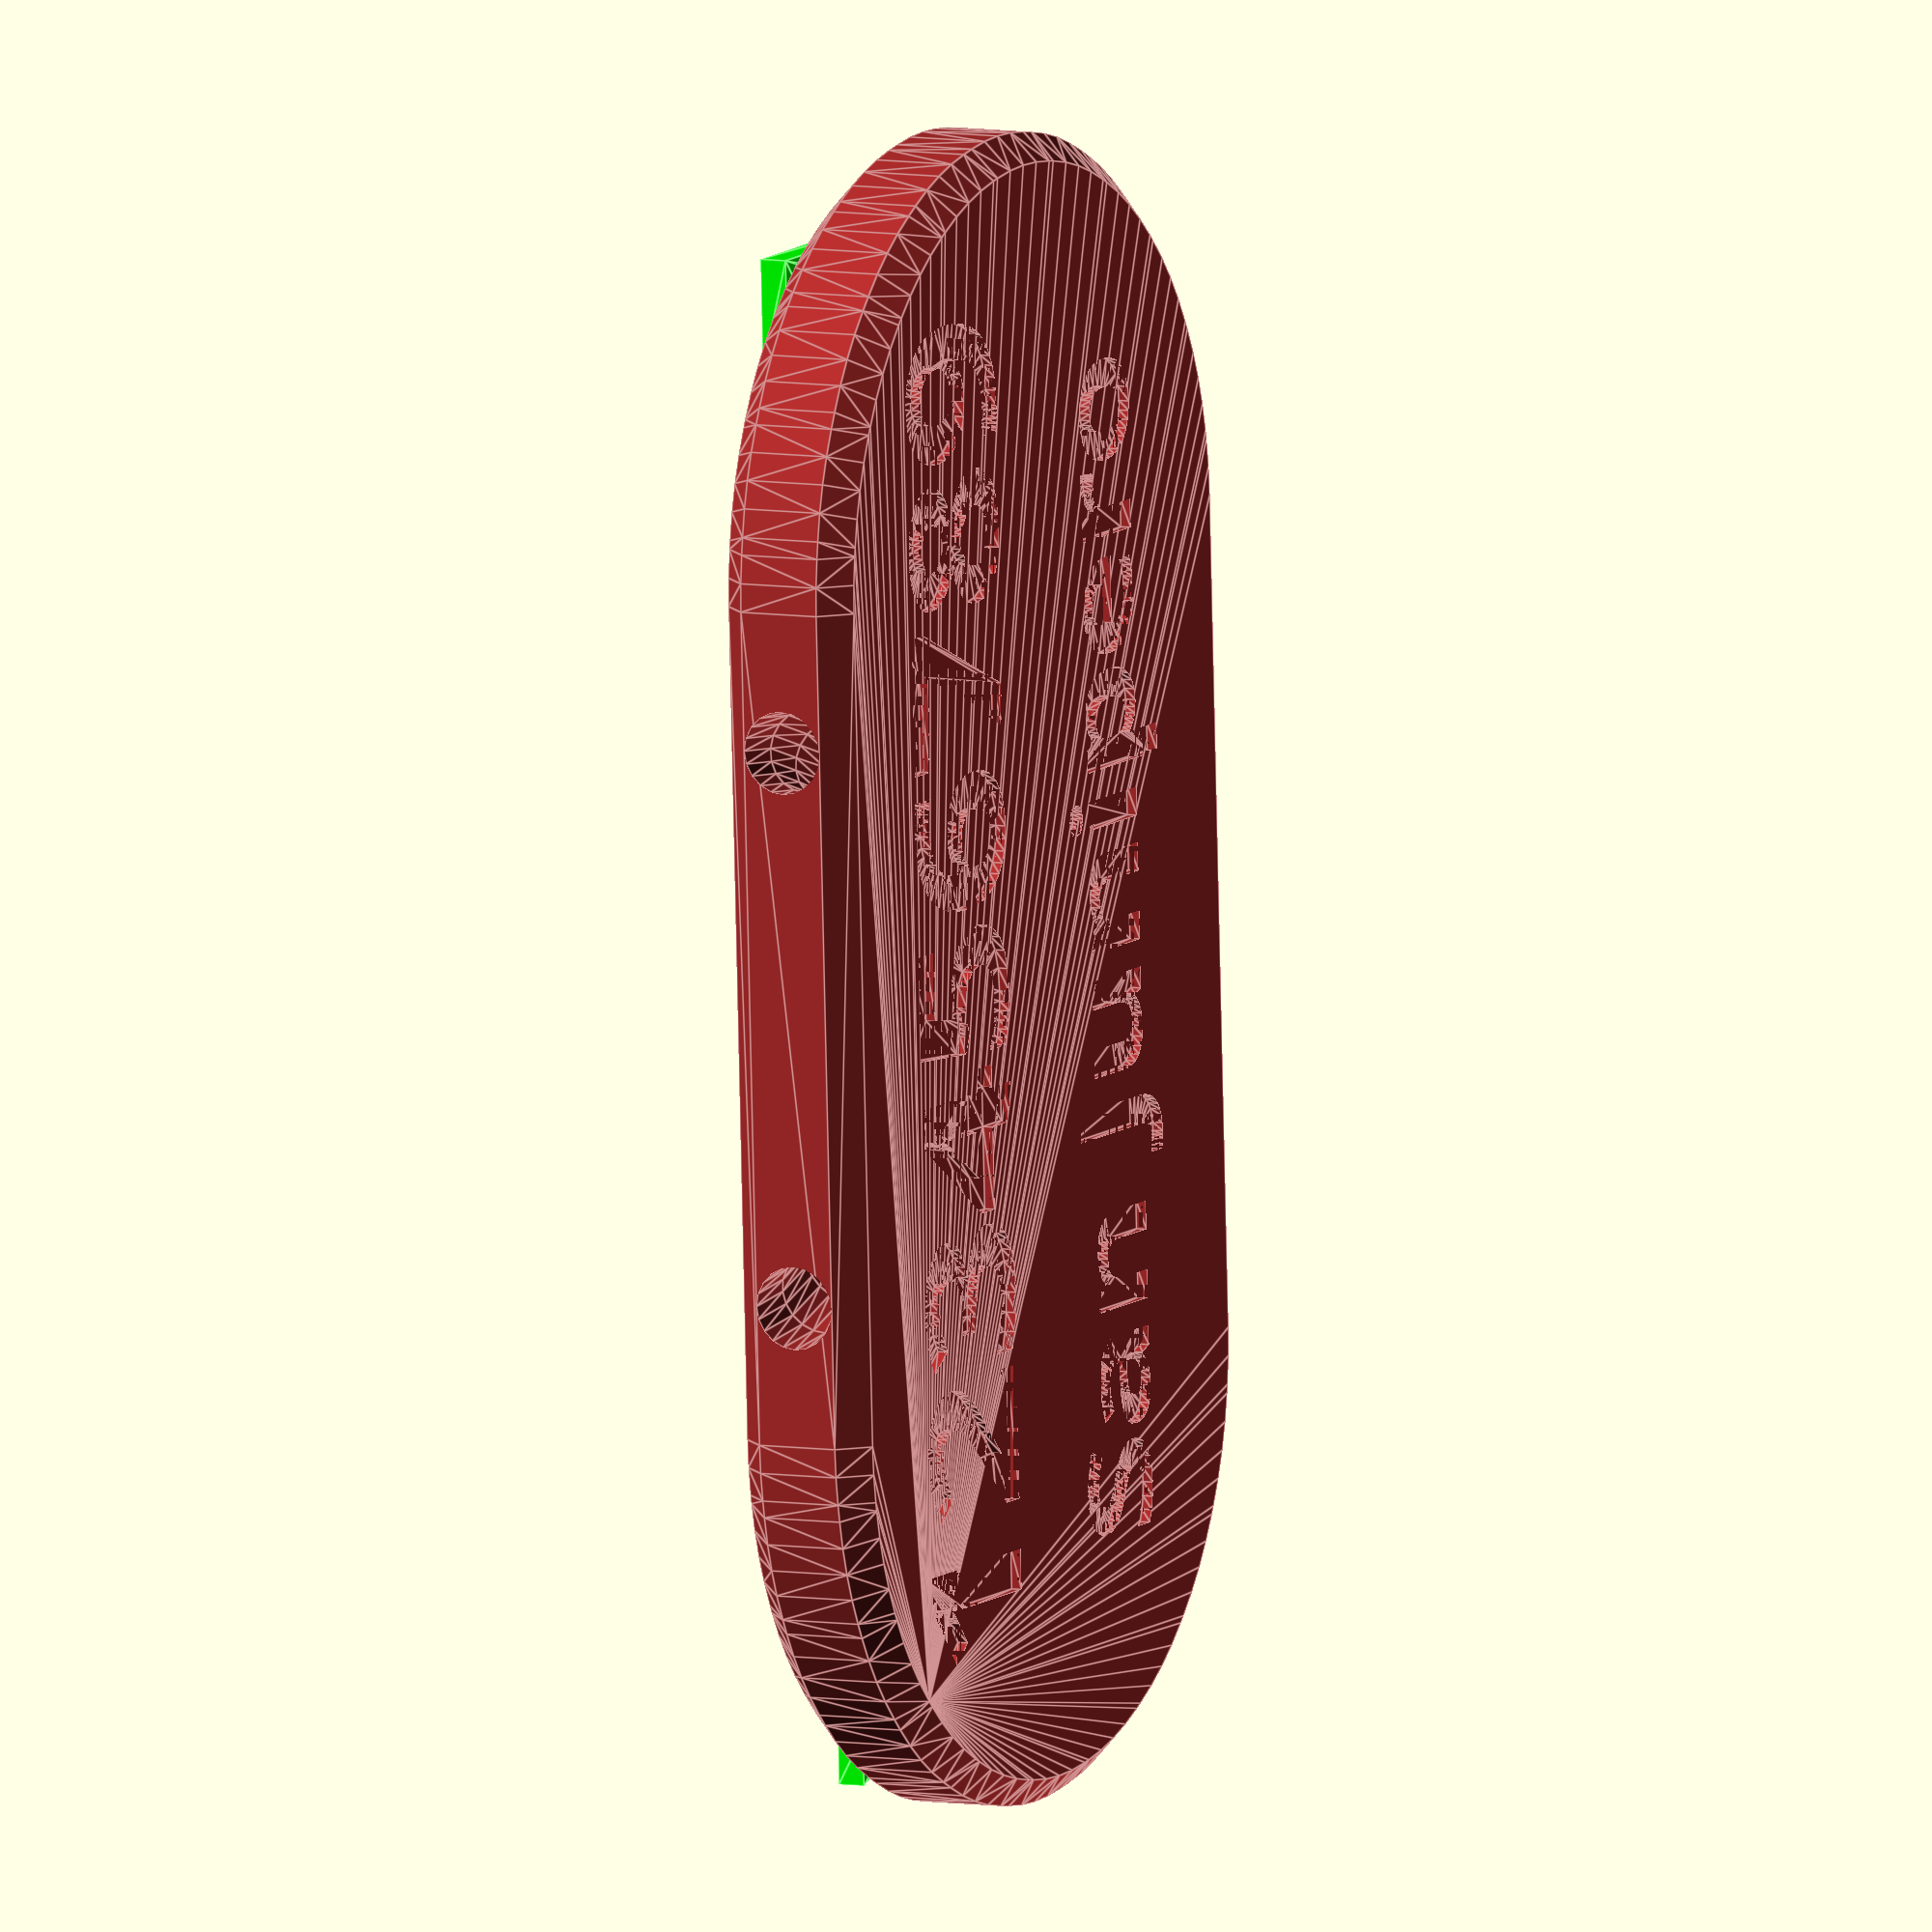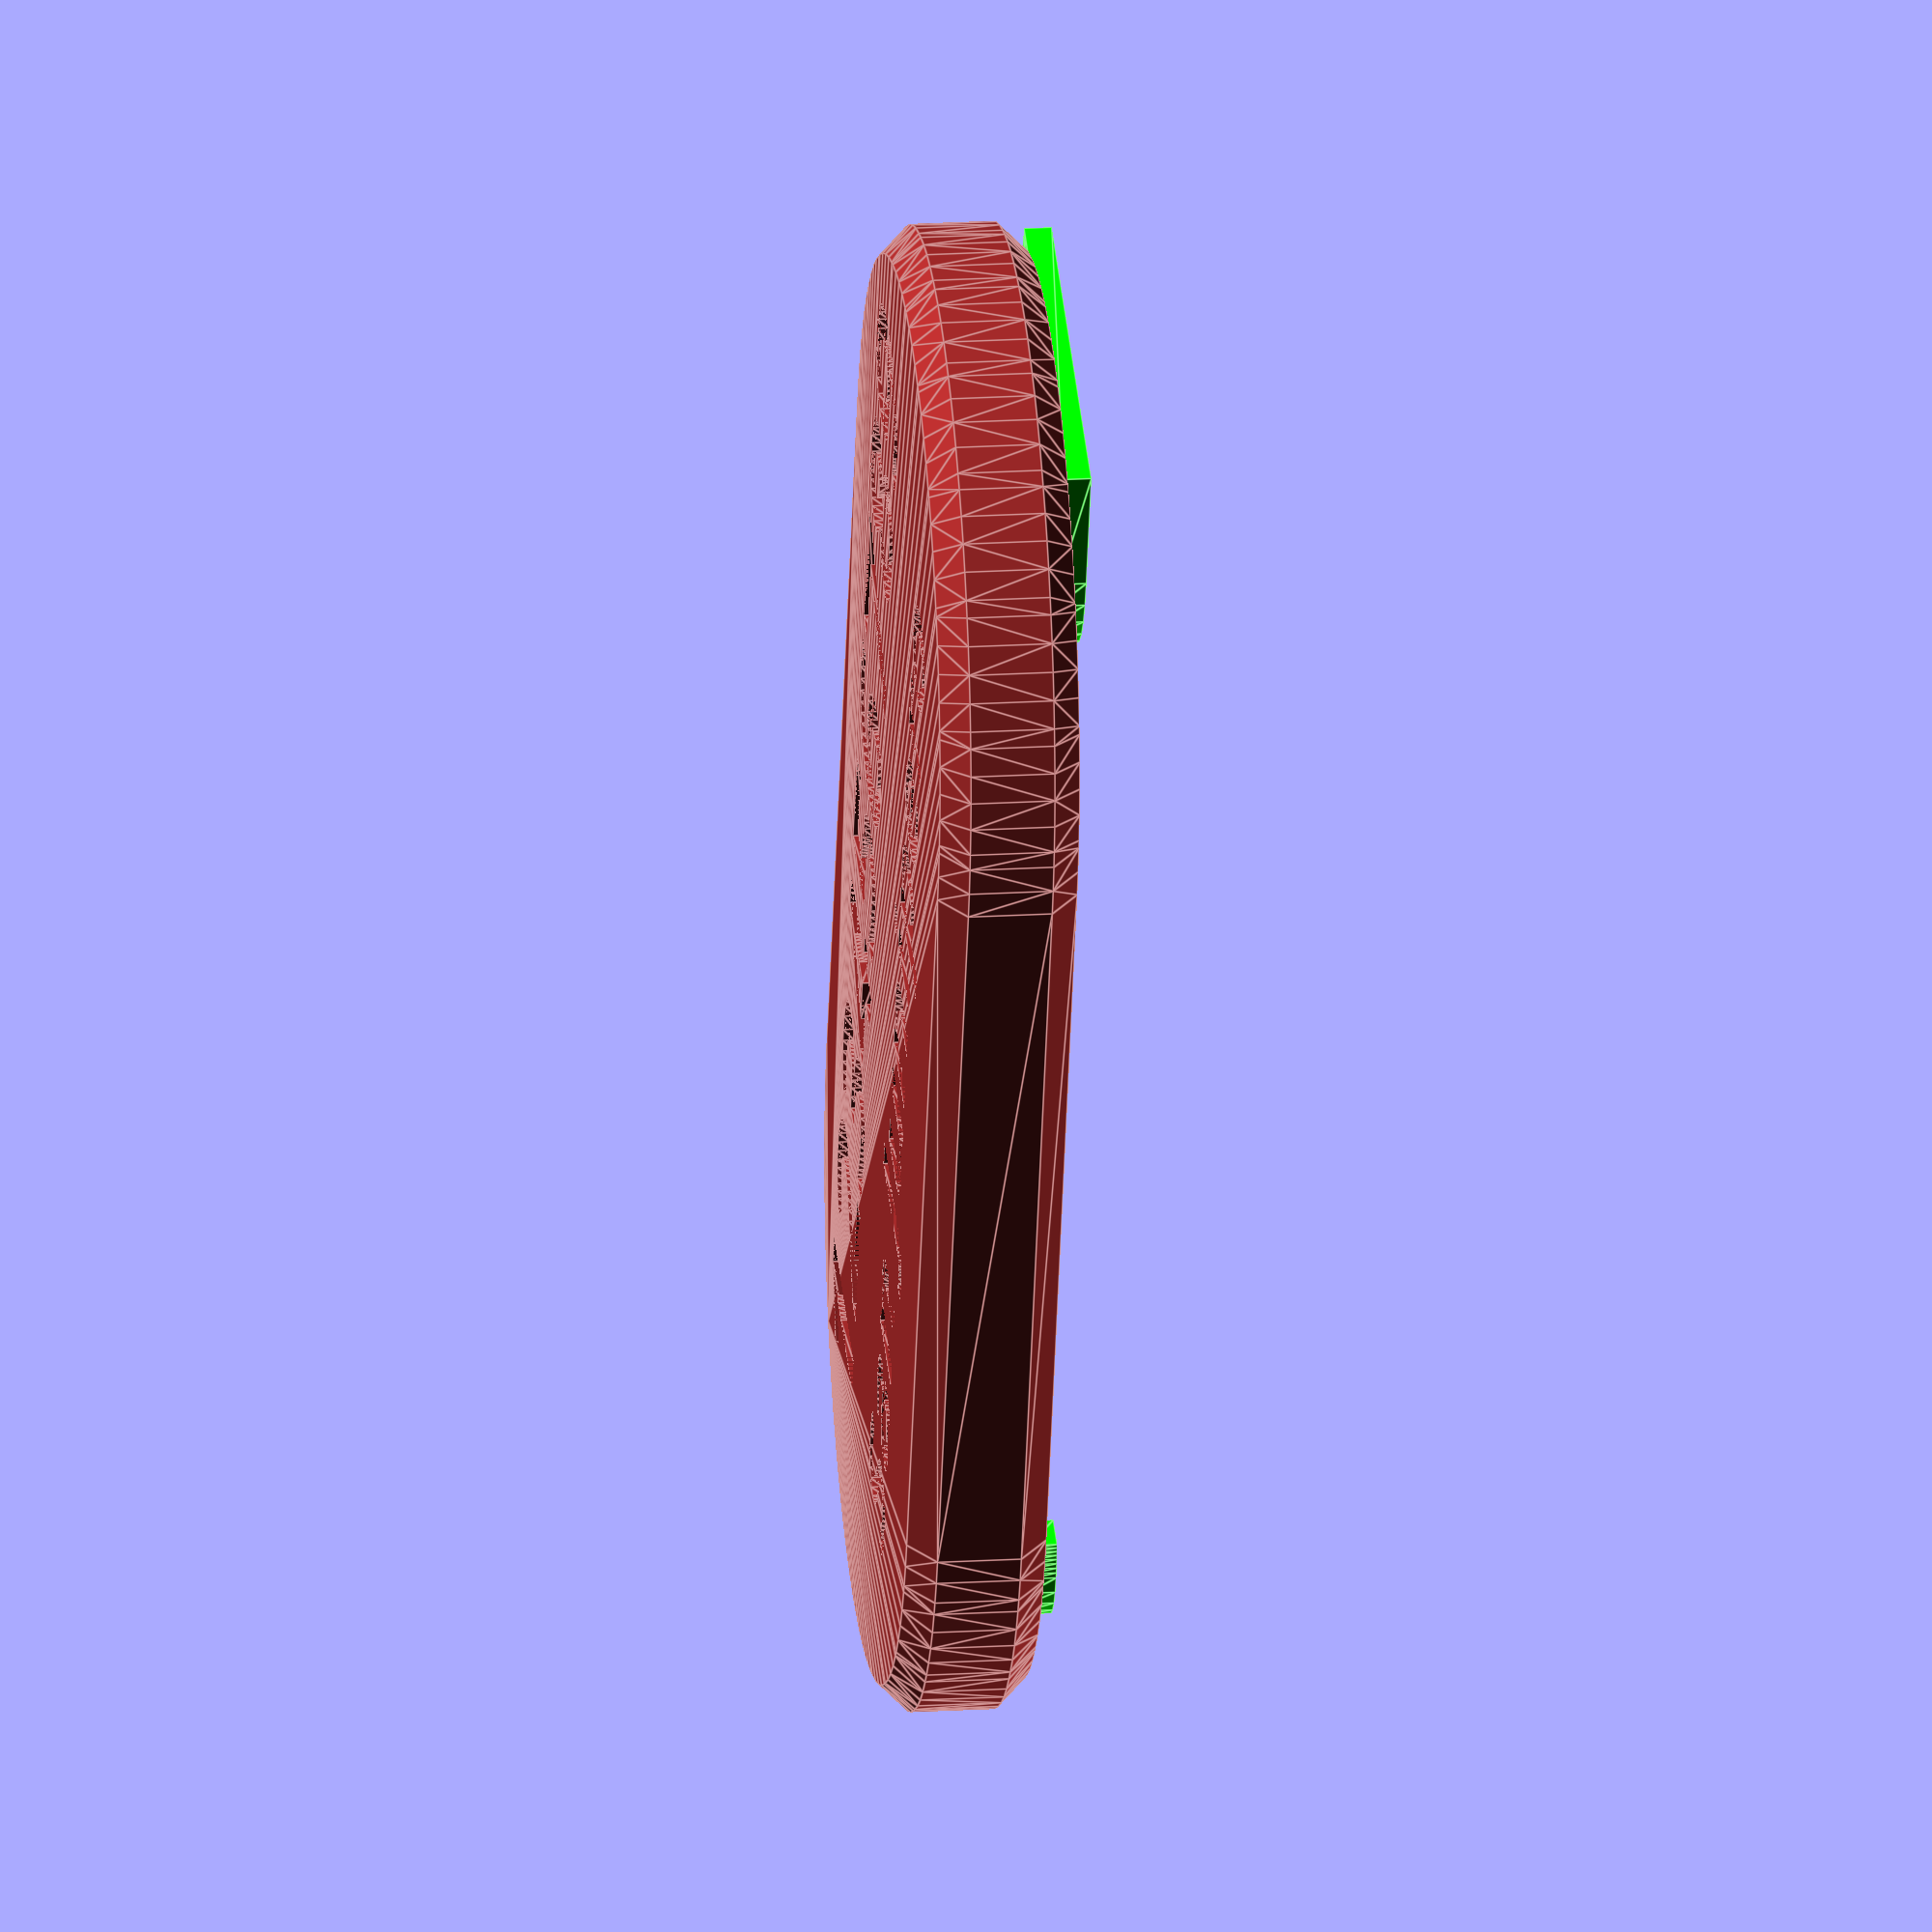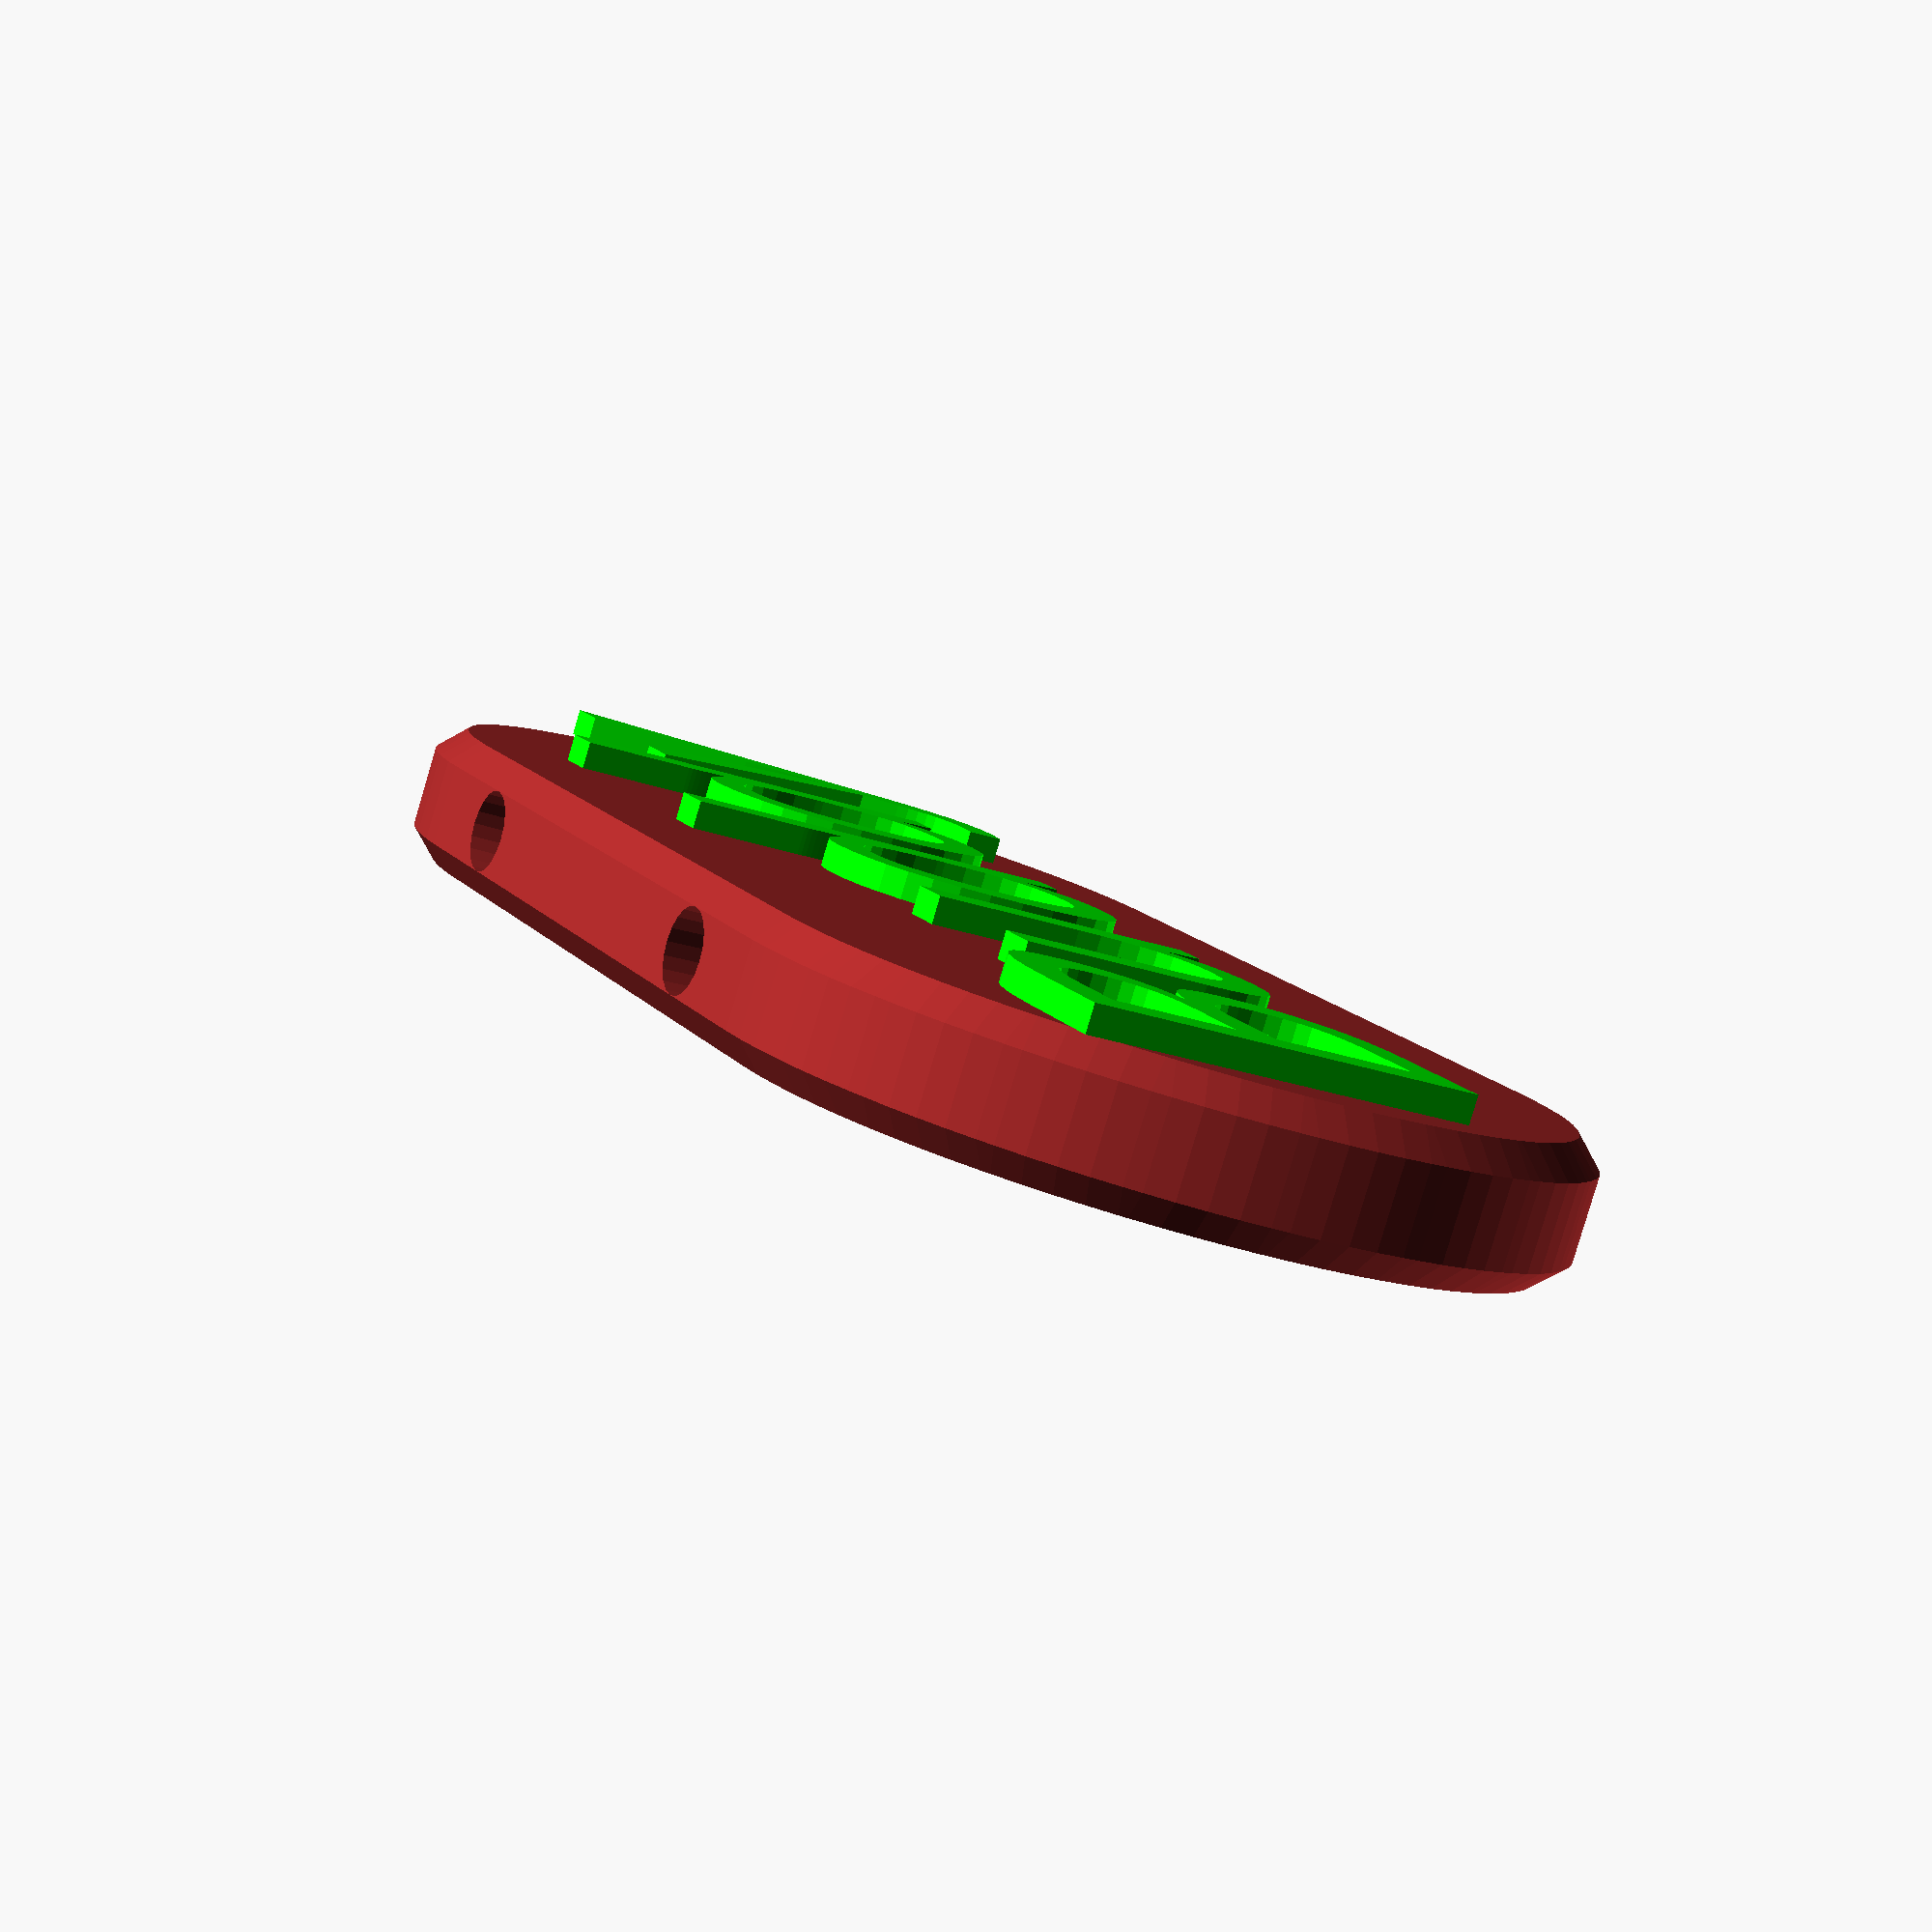
<openscad>
//Customizable Dog Name Tag by ficacador!

/* [Plate Dimensions] */

//Choose the lenght of the plate, in mm
lenght=60; // [40:10:80]

//Choose the height of the plate, in mm
height=30; // [20:5:40]

/* [Key Chain Ring size] */

//Choose the diameter of the key ring you want to use, in mm
ring_diameter=20; // [15,16,17,18,19,20,21,22,23,24,25,26,27,28,29,30]

//Choose the thickness of the key ring hole, in mm
ring_thickness=3; // [3,4]

/* [Name] */

//Type your dog's name
name="Buddy";

//Choose one of these cool fonts
name_font="Knewave"; // [Black Ops One,Chewy,Creepster,Emblema One,Faster One,Freckle Face,Knewave,Lobster,Pacifico,Permanent Marker,Plaster,Press Start 2P,Ranchers,Shojumaru,ZCOOL KuaiLe]

//Resize the name to best fit the plate
name_size=14; // [10:25]

/* [Text on the back] */

//Text on the first line, for ex. your phone number
line_1="123456789";

//Resize the first line to best fit the plate
line_1_size=7; // [5:10]

//Text on the second line, for ex. your town
line_2="San Junipero";

//Resize the first line to best fit the plate
line_2_size=5; // [5:10]

/* [Colors] */

//Choose a color for the plate
plate_color="Brown"; // [White,Yellow,Orange,Red,HotPink,Purple,Blue,Cyan,Lime,Green,Brown,Gold,Silver,Black]

//Chose a color for the name
name_color="Lime"; // [White,Yellow,Orange,Red,HotPink,Purple,Blue,Cyan,Lime,Green,Brown,Gold,Silver,Black]

/* [Hidden] */

thickness=ring_thickness+2;
name_height=1;
line_1_font="Comfortaa:style=Bold";
line_2_font="Comfortaa:style=Bold";
lines_depht=0.4;



/////////////////////////////////////////////////////////////////////////////


//Plate
color(plate_color){
    difference(){
        difference(){
            minkowski(){
                linear_extrude(thickness-2){
                    translate([-(lenght/2-height/2),0,0])
                        circle(d=height-4,$fn = 80);
                    translate([(lenght/2-height/2),0,0])
                        circle(d=height-4,$fn = 80);
                    square([(lenght-height),height-4],center=true);
                }
//Chamfer
                {
                cylinder(1,0,1,center=true,$fn = 20);
                translate([0,0,1])
                cylinder(1,1,0,center=true,$fn = 20);
                }
            }
        }
//Hole
        translate([0,height/2,thickness/2]){
            rotate_extrude()
                translate([ring_diameter/2,0,0])
                    circle(d=ring_thickness,$fn = 20);
        }
    
//Text
        linear_extrude(lines_depht){
            translate([0,height/5,0])
                rotate([180,0,180])
                    text(line_1,line_1_size,line_1_font,halign="center",valign="center");
            translate([0,-height/5,0])
                rotate([180,0,180])
                    text(line_2,line_2_size,line_2_font,halign="center",valign="center");
        }
    }
}
//Name
color(name_color){
    translate([0,0,thickness])
        linear_extrude(name_height)
            text(name,name_size,name_font,halign="center",valign="center");
}



</openscad>
<views>
elev=353.3 azim=92.8 roll=116.9 proj=o view=edges
elev=159.6 azim=250.2 roll=276.2 proj=o view=edges
elev=83.7 azim=245.1 roll=343.5 proj=p view=solid
</views>
